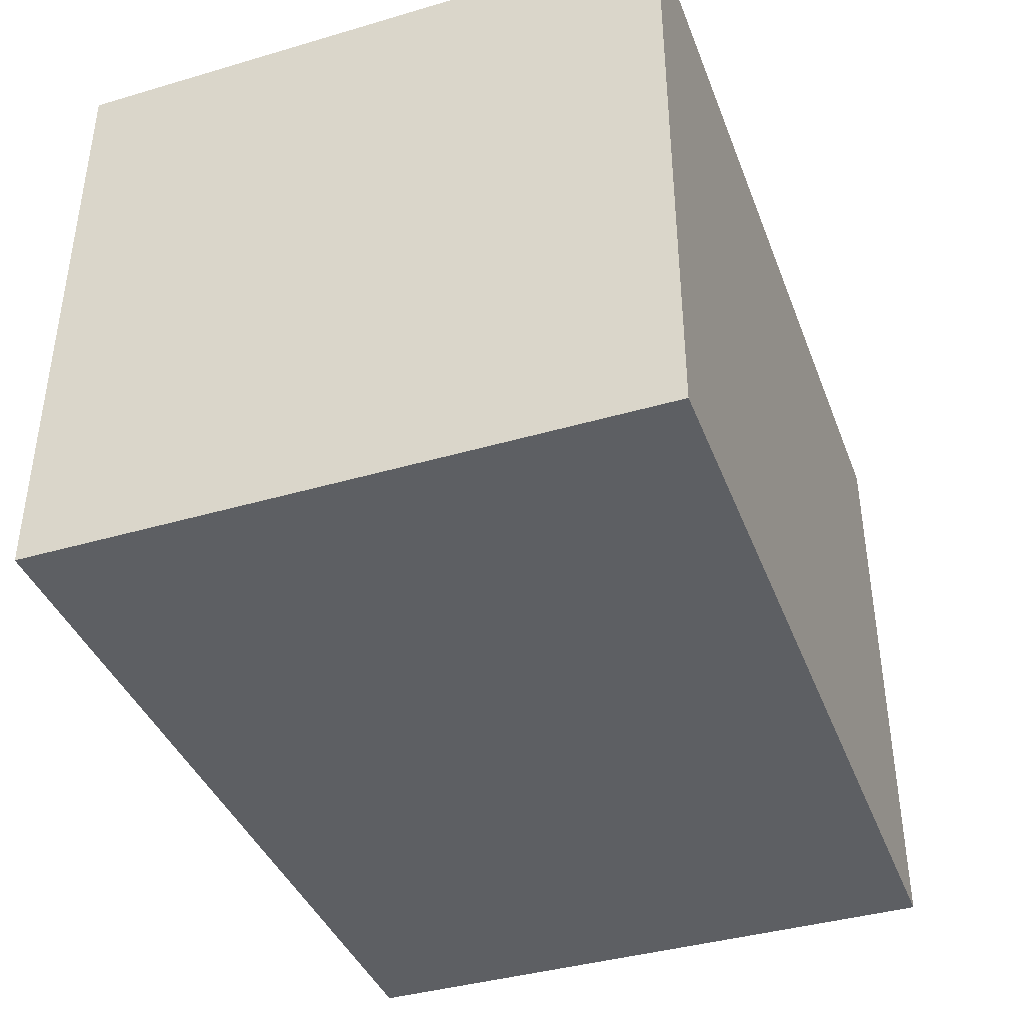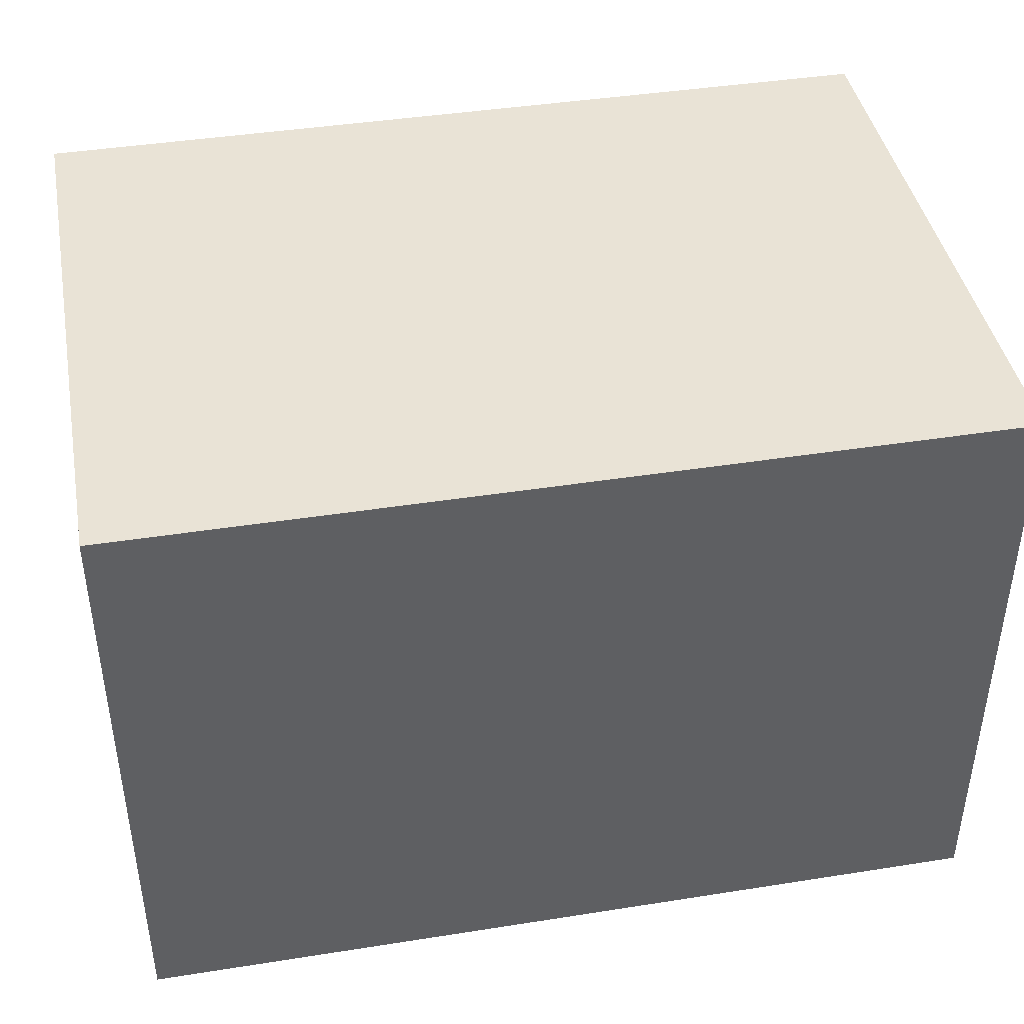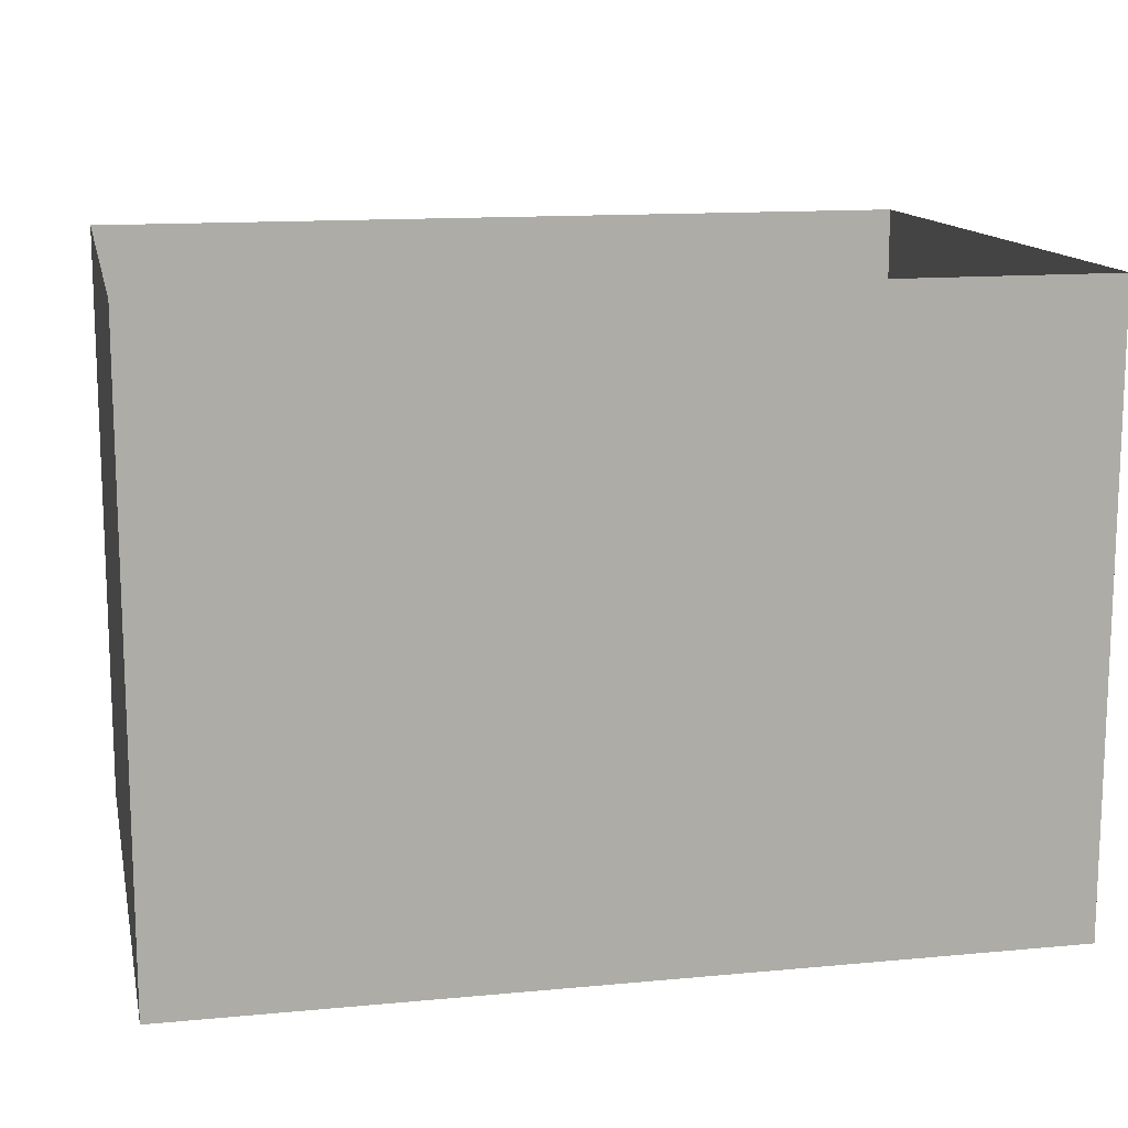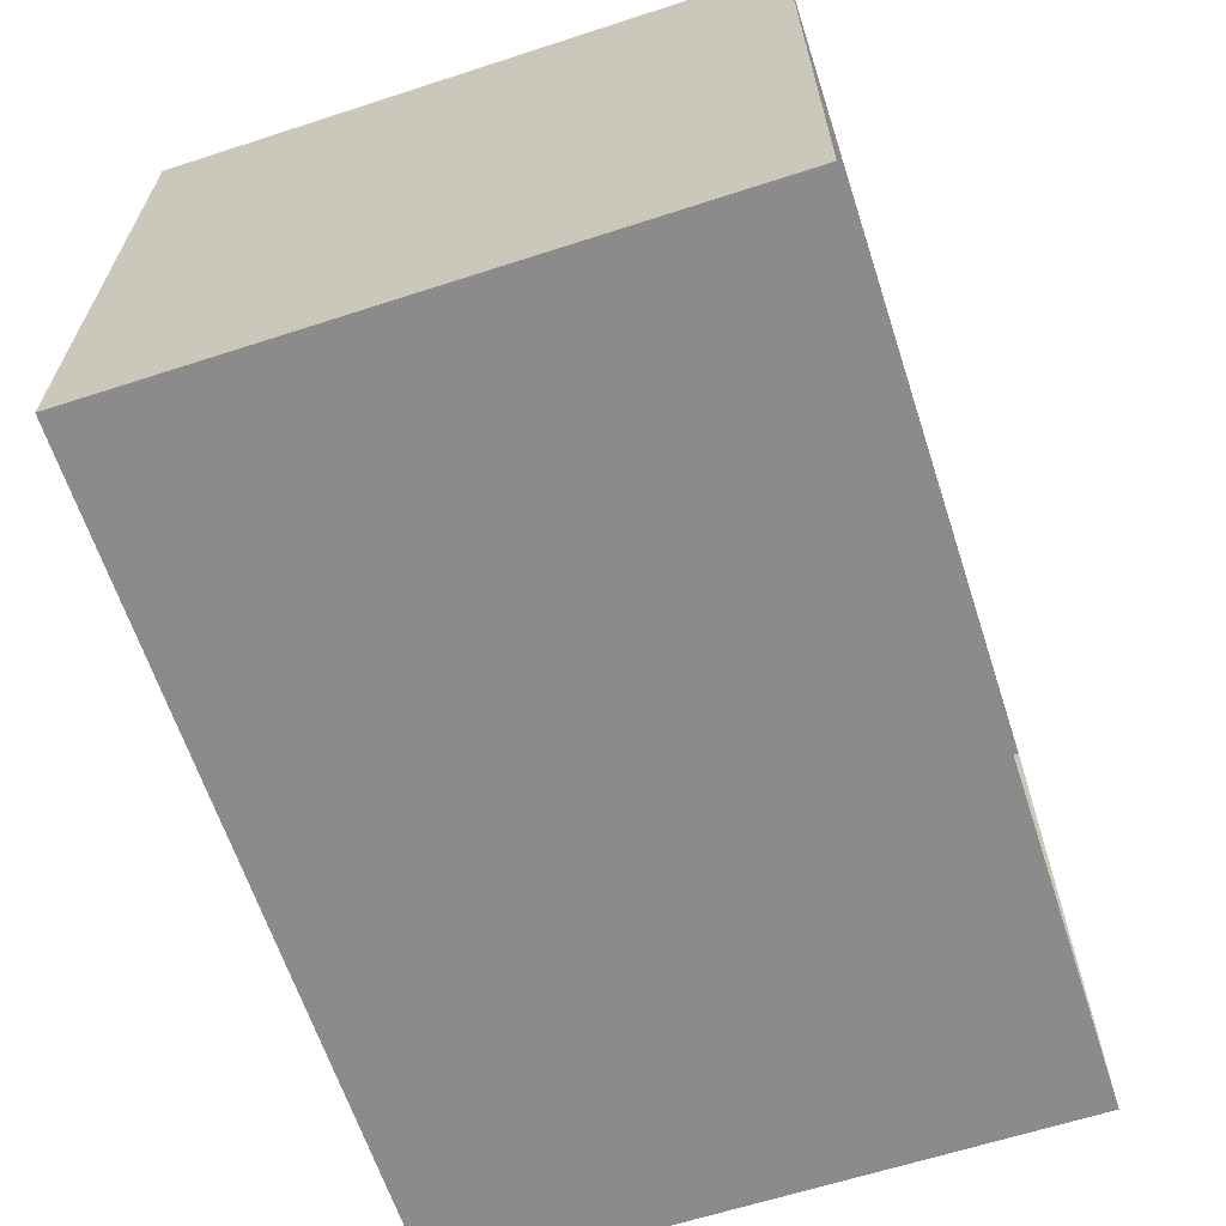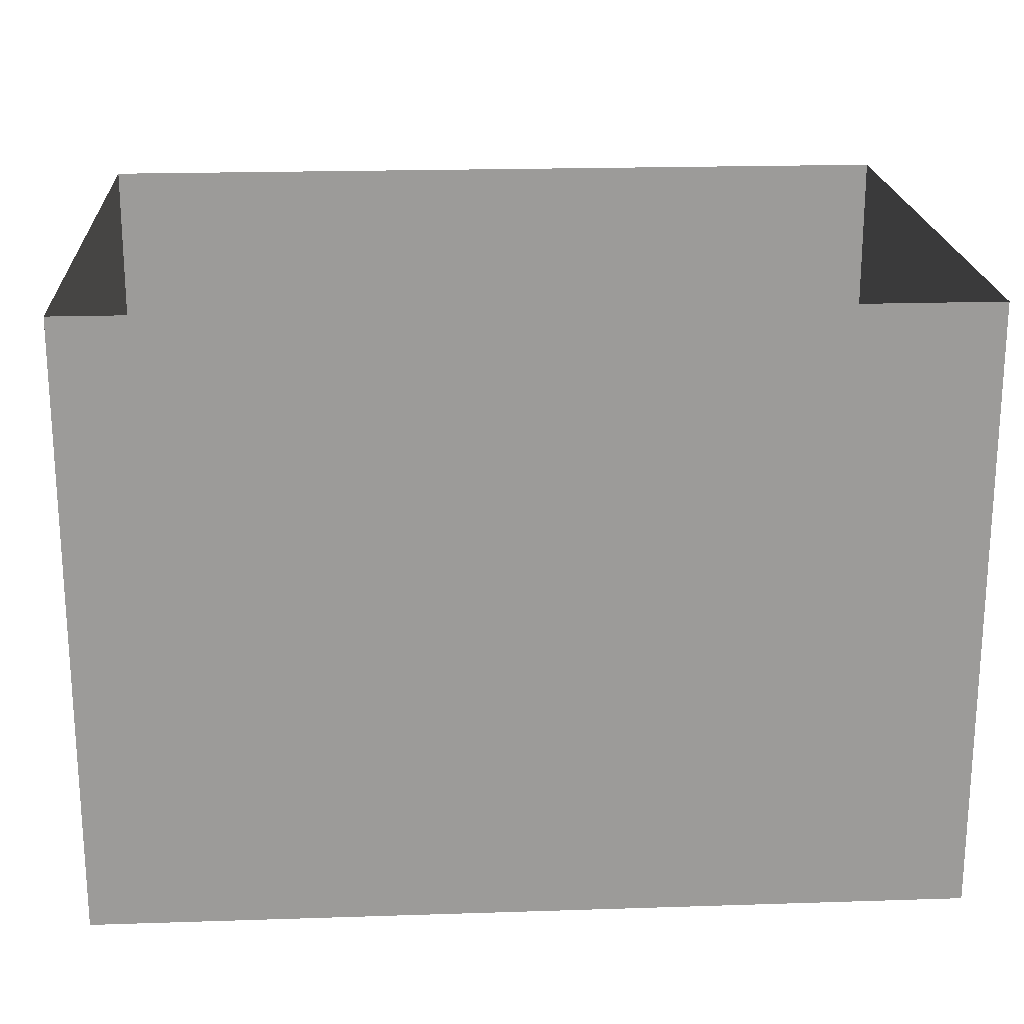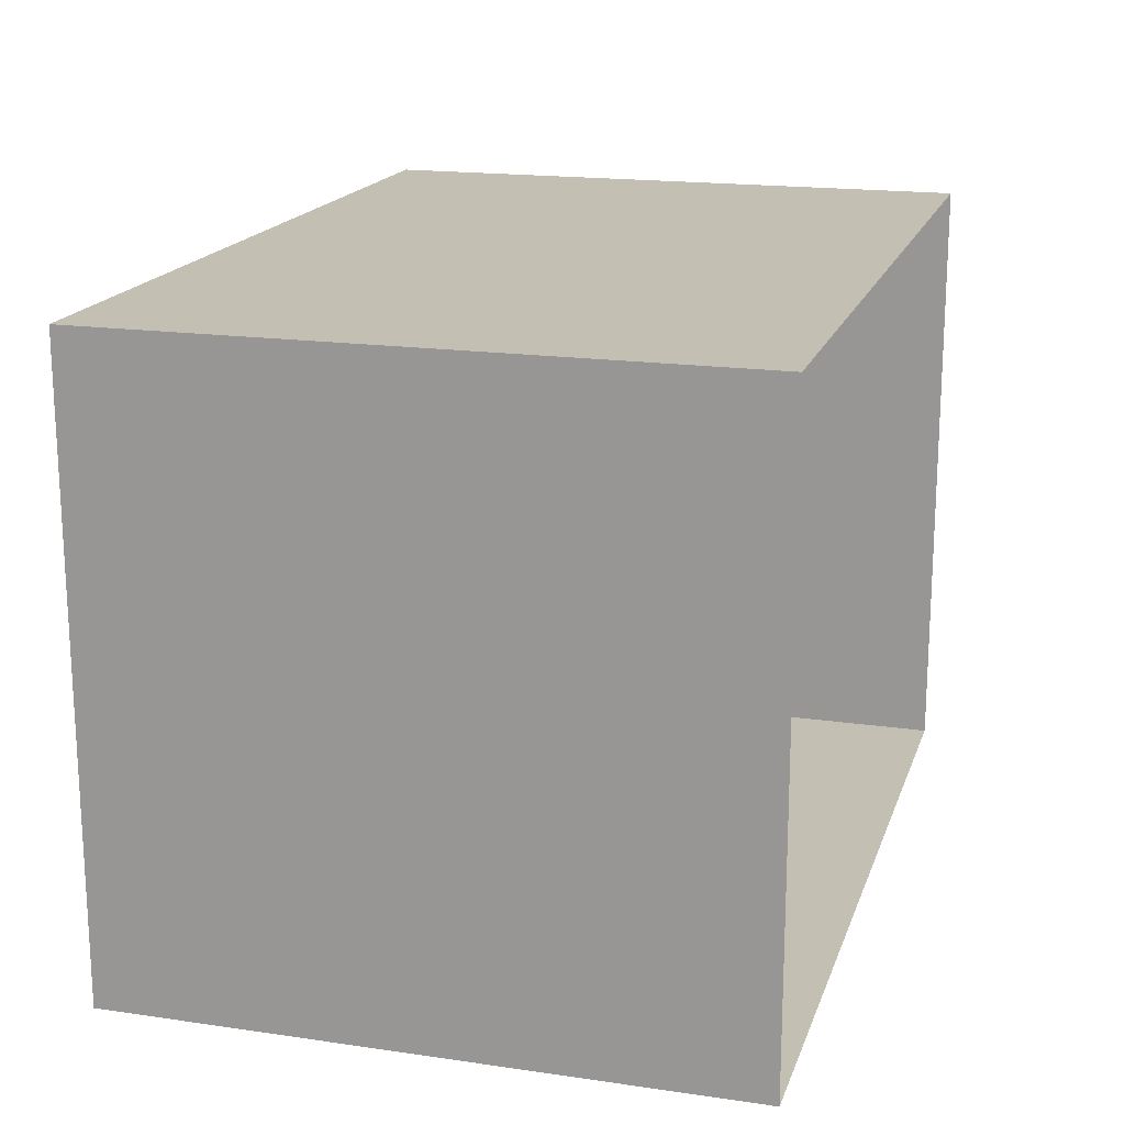
<metadata>
{"format":"obj","ext":"obj","renderer":"f3d","projection":"perspective","resolution":1024,"background":"white","views":[{"elev":-39.9,"azim":109.9,"up":"+Y"},{"elev":42.2,"azim":-10.7,"up":"+Z"},{"elev":13.4,"azim":168.0,"up":"+Y"},{"elev":-63.9,"azim":108.1,"up":"+Z"},{"elev":20.4,"azim":-3.4,"up":"+Y"},{"elev":17.7,"azim":105.9,"up":"+Z"}]}
</metadata>
<code>
v -9.578 0 6.817
v 9.578 0 6.817
v -9.578 13.63 6.817
v 9.578 13.63 6.817
v -9.578 13.63 -6.817
v 9.578 13.63 -6.817
v -9.578 0 -6.817
v 9.578 0 -6.817
f 4 3 1 2
f 7 5 6 8
f 2 1 7 8
f 6 4 2 8
f 1 3 5 7

</code>
